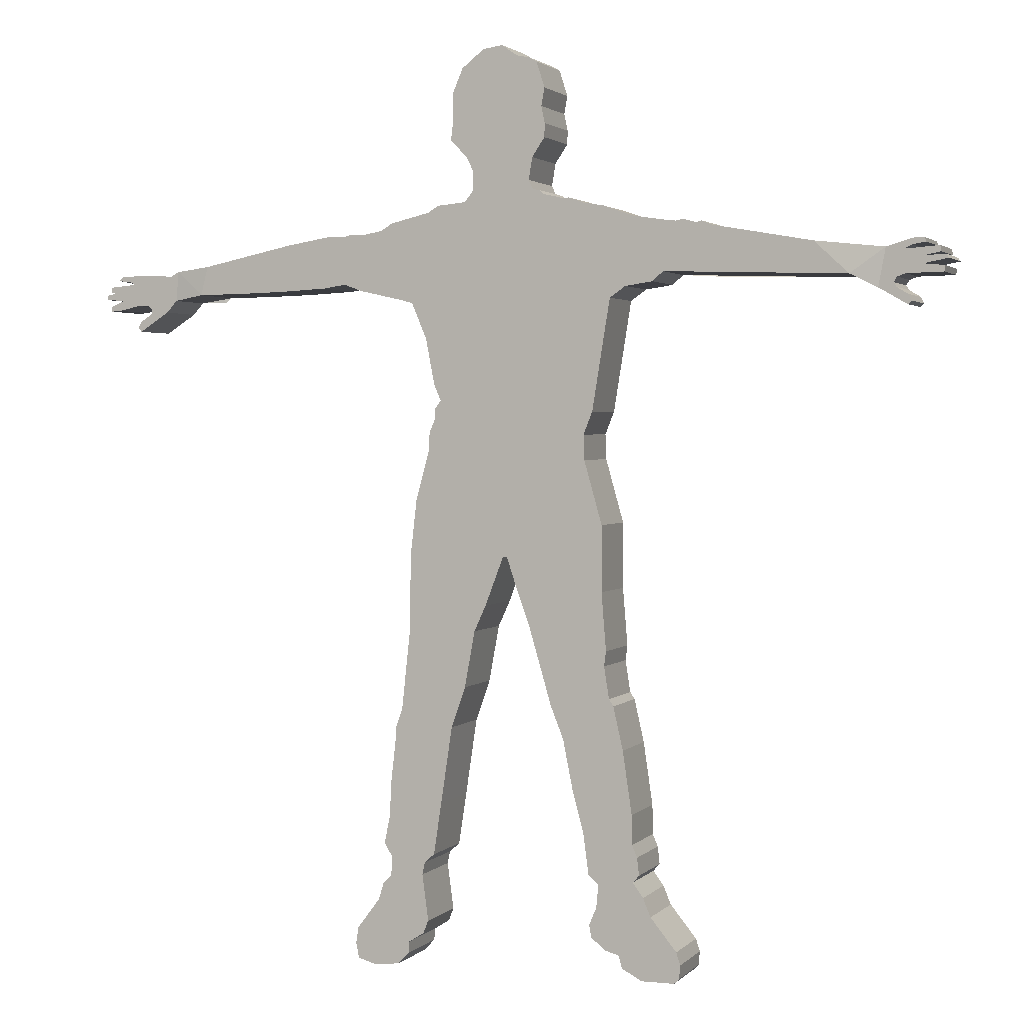
<metadata>
{"format":"obj","ext":"obj","renderer":"f3d","projection":"perspective","resolution":1024,"background":"white","views":[{"elev":2.1,"azim":20.5,"up":"+Y"}]}
</metadata>
<code>
o Curve.002_CUXMLID_11_.002
v -0.3479 0.1156 0.004055
v -0.3633 0.1165 0.004054
v -0.3641 0.12 0.004054
v -0.3565 0.1218 0.004054
v -0.3598 0.1229 0.004054
v -0.3596 0.1269 0.004053
v -0.3388 0.1289 0.004054
v -0.3398 0.1307 0.004054
v -0.3435 0.1308 0.004054
v -0.3466 0.1308 0.004053
v -0.3522 0.1325 0.004053
v -0.3487 0.1359 0.004053
v -0.3182 0.1363 0.004054
v -0.3033 0.135 0.004055
v -0.296 0.1388 0.004055
v -0.2668 0.1422 0.000464
v -0.1922 0.1581 0.000466
v -0.155 0.1644 0
v -0.142 0.1637 0.000468
v -0.1367 0.1654 0
v -0.1247 0.165 0.000469
v -0.1088 0.1681 0.00047
v -0.1 0.1737 0.000469
v -0.06817 0.1813 0.00047
v -0.05926 0.1867 0.00047
v -0.03644 0.1889 0.000471
v -0.02919 0.1979 0.00047
v -0.02969 0.2142 0.000468
v -0.03423 0.224 0.000466
v -0.04813 0.2387 0.000464
v -0.04666 0.251 0.000462
v -0.04604 0.2769 0.000458
v -0.03821 0.2955 0.000456
v -0.02018 0.3099 0.000455
v -0.004418 0.3121 0.000456
v 0.007864 0.3034 0.000458
v 0.01858 0.3013 0.000459
v 0.02469 0.2977 0.00046
v 0.03125 0.2771 0.000463
v 0.02866 0.2626 0.000465
v 0.03156 0.249 0.000467
v 0.03123 0.238 0.000468
v 0.02101 0.2227 0.00047
v 0.01816 0.2048 0.000472
v 0.02145 0.1976 0.000473
v 0.02717 0.1965 0.000474
v 0.03082 0.1933 0.000474
v 0.04527 0.1899 0.000476
v 0.05195 0.1899 0
v 0.06385 0.1855 0.000478
v 0.08049 0.1827 0.000479
v 0.1053 0.174 0.000482
v 0.128 0.1706 0.000483
v 0.1395 0.1693 0.000484
v 0.1453 0.1706 0
v 0.1562 0.1675 0.000485
v 0.1601 0.1689 0
v 0.1679 0.1655 0.000486
v 0.2487 0.1511 0.000493
v 0.3034 0.1454 0.004223
v 0.3253 0.1519 0.004223
v 0.3332 0.1517 0.004224
v 0.3339 0.1484 0.004224
v 0.3235 0.1465 0.004224
v 0.3183 0.1442 0.004224
v 0.3207 0.1436 0.004224
v 0.3445 0.1456 0.004225
v 0.3454 0.1409 0.004226
v 0.3326 0.1383 0.004226
v 0.3492 0.1389 0.004227
v 0.3513 0.1359 0.004227
v 0.3318 0.1322 0.004227
v 0.331 0.1318 0
v 0.3348 0.1314 0
v 0.3485 0.1304 0.004228
v 0.348 0.1257 0.004228
v 0.3189 0.1251 0.004227
v 0.312 0.1227 0.004227
v 0.3095 0.1186 0.004227
v 0.3118 0.1148 0.004228
v 0.321 0.1094 0.004229
v 0.3236 0.1043 0.00423
v 0.3205 0.1017 0.00423
v 0.2978 0.1148 0.004227
v 0.2763 0.1255 0.000498
v 0.1722 0.1277 0.001476
v 0.1293 0.1304 0.000489
v 0.1206 0.1227 0.00049
v 0.09845 0.1195 0.000489
v 0.08581 0.1105 0.000489
v 0.07141 0.02141 0.000501
v 0.06417 0.00322 0.000503
v 0.06489 -0.01685 0.000505
v 0.07932 -0.06798 0.000513
v 0.07934 -0.09185 0.000517
v 0.07932 -0.1209 0.000521
v 0.08311 -0.1675 0.000527
v 0.08156 -0.1795 0.000529
v 0.08567 -0.2053 0.000533
v 0.08927 -0.2108 0.000534
v 0.09714 -0.2454 0.000539
v 0.1046 -0.2961 0.000546
v 0.105 -0.3197 0.00055
v 0.1091 -0.3295 0.000551
v 0.1108 -0.3437 0.000553
v 0.1055 -0.3494 0.000554
v 0.114 -0.3611 0.000556
v 0.1203 -0.3759 0.000558
v 0.1414 -0.4021 0.000563
v 0.1447 -0.4122 0.000565
v 0.1438 -0.423 0.000566
v 0.1397 -0.4271 0.000567
v 0.1129 -0.4271 0.000565
v 0.09685 -0.4183 0.000563
v 0.09387 -0.4082 0.000561
v 0.08292 -0.405 0.00056
v 0.07127 -0.3957 0.000558
v 0.06939 -0.3857 0.000557
v 0.0753 -0.3715 0.000555
v 0.07702 -0.3532 0.000553
v 0.0688 -0.3457 0.000551
v 0.06439 -0.3127 0.000546
v 0.05589 -0.2814 0.000541
v 0.0473 -0.2384 0.000535
v 0.03709 -0.2127 0.000531
v 0.01821 -0.1479 0.000521
v 0.00732 -0.1179 0.000516
v -0.000251 -0.09457 0.000512
v -0.003897 -0.09513 0.000512
v -0.01863 -0.134 0.000517
v -0.02815 -0.1549 0.000519
v -0.03645 -0.2004 0.000525
v -0.04796 -0.2333 0.000529
v -0.05714 -0.2952 0.000537
v -0.06353 -0.3374 0.000542
v -0.07167 -0.3445 0.000543
v -0.07376 -0.3545 0.000544
v -0.06873 -0.3921 0.000549
v -0.07284 -0.4025 0.00055
v -0.08544 -0.4105 0.000551
v -0.08596 -0.4197 0.000552
v -0.0948 -0.429 0.000553
v -0.1148 -0.4315 0.000552
v -0.1302 -0.4272 0.00055
v -0.1327 -0.415 0.000549
v -0.1308 -0.4021 0.000547
v -0.1123 -0.3774 0.000545
v -0.1079 -0.363 0.000543
v -0.1014 -0.3575 0.000543
v -0.1003 -0.3419 0.000541
v -0.1069 -0.3307 0.000539
v -0.1025 -0.3082 0.000536
v -0.1009 -0.2783 0.000532
v -0.09716 -0.2455 0.000527
v -0.09716 -0.2368 0.000526
v -0.09129 -0.2199 0.000524
v -0.08882 -0.1962 0.000521
v -0.08451 -0.1564 0.000516
v -0.08358 -0.09434 0.000507
v -0.07853 -0.05009 0.000502
v -0.06803 -0.01154 0.000497
v -0.06692 0.004747 0.000495
v -0.06179 0.01703 0.000493
v -0.06261 0.02351 0.000492
v -0.05724 0.03031 0.000492
v -0.06284 0.04295 0.00049
v -0.0699 0.0799 0.000484
v -0.08207 0.109 0.000479
v -0.0908 0.1115 0.000479
v -0.1276 0.1199 0.000475
v -0.1416 0.1251 0.000474
v -0.16 0.1223 0.000473
v -0.1977 0.1203 0.000471
v -0.2347 0.1193 0.000469
v -0.2728 0.1189 0.000467
v -0.2774 0.1149 0.001401
v -0.2983 0.1147 0.004058
v -0.3069 0.1051 0.004059
v -0.3315 0.0893 0.00406
v -0.3343 0.09302 0.004059
v -0.3315 0.0978 0.004059
v -0.322 0.1039 0.004059
v -0.321 0.1075 0.004058
v -0.3239 0.1105 0.004057
v -0.3342 0.111 0.004057
v -0.3514 0.1073 0.005389
v -0.3594 0.1067 0.004056
v -0.3596 0.1106 0.004055
v -0.02018 0.3099 0.0555
v -0.004418 0.3121 0.0555
v 0.007864 0.3034 0.0555
v -0.03821 0.2955 0.05551
v 0.01858 0.3013 0.0555
v 0.02469 0.2977 0.0555
v -0.04604 0.2769 0.05551
v 0.03125 0.2771 0.05551
v 0.02866 0.2626 0.05551
v -0.04666 0.251 0.05552
v 0.03156 0.249 0.05552
v -0.04813 0.2387 0.05552
v 0.03123 0.238 0.05552
v -0.03423 0.224 0.05553
v 0.02101 0.2227 0.05552
v -0.02969 0.2142 0.05553
v 0.01816 0.2048 0.05553
v -0.02919 0.1979 0.05553
v 0.02145 0.1976 0.05553
v 0.02717 0.1965 0.05553
v 0.03082 0.1933 0.05553
v -0.03644 0.1889 0.05554
v 0.04527 0.1899 0.05553
v 0.05195 0.1899 0.05553
v 0.06385 0.1855 0.05553
v -0.05926 0.1867 0.05554
v 0.08049 0.1827 0.05553
v -0.1 0.1737 0.05554
v -0.06817 0.1813 0.05554
v 0.1053 0.174 0.05553
v 0.128 0.1706 0.05553
v 0.1395 0.1693 0.05553
v 0.1453 0.1706 0.05553
v 0.1562 0.1675 0.05553
v 0.1679 0.1655 0.05553
v -0.1088 0.168 0.05555
v -0.1247 0.165 0.05555
v -0.142 0.1637 0.05555
v -0.1367 0.1654 0.05555
v -0.1922 0.1581 0.05556
v -0.155 0.1644 0.05555
v 0.2487 0.1511 0.05553
v 0.3253 0.1519 0.0518
v 0.3339 0.1484 0.0518
v 0.3034 0.1454 0.0518
v 0.3235 0.1465 0.0518
v 0.3183 0.1442 0.0518
v 0.3207 0.1436 0.0518
v 0.3445 0.1456 0.0518
v -0.2668 0.1422 0.05556
v 0.3454 0.1409 0.0518
v -0.3033 0.135 0.05171
v -0.296 0.1388 0.05171
v 0.3326 0.1383 0.0518
v 0.3492 0.1389 0.0518
v -0.3487 0.1359 0.05171
v -0.3182 0.1363 0.05171
v 0.3513 0.1359 0.0518
v -0.3522 0.1325 0.05171
v -0.3435 0.1308 0.03913
v -0.3387 0.1289 0.05171
v -0.3396 0.1308 0.05171
v -0.3466 0.1308 0.03913
v 0.3318 0.1322 0.0518
v 0.3485 0.1304 0.0518
v 0.1293 0.1304 0.05554
v -0.3596 0.1269 0.05171
v 0.2763 0.1255 0.05553
v 0.348 0.1257 0.0518
v 0.1206 0.1227 0.05554
v -0.1416 0.1251 0.05556
v -0.16 0.1223 0.05556
v 0.3189 0.1251 0.05181
v -0.1276 0.1199 0.05556
v -0.3565 0.1218 0.05172
v 0.09845 0.1195 0.05555
v 0.312 0.1227 0.05181
v -0.1977 0.1203 0.05557
v -0.2347 0.1193 0.05557
v -0.2728 0.1189 0.05557
v 0.3095 0.1186 0.05181
v 0.2978 0.1148 0.05181
v -0.0908 0.1115 0.05556
v 0.08581 0.1105 0.05555
v -0.3633 0.1165 0.05172
v -0.3482 0.1157 0.05172
v -0.2983 0.1147 0.05171
v -0.3596 0.1107 0.05172
v 0.3118 0.1149 0.05181
v -0.08207 0.109 0.05556
v -0.3342 0.111 0.05172
v -0.3239 0.1105 0.05172
v 0.321 0.1094 0.05181
v -0.321 0.1075 0.05172
v -0.3069 0.1051 0.05172
v -0.3594 0.1067 0.05172
v -0.3514 0.1073 0.05172
v -0.0699 0.0799 0.05557
v 0.3205 0.1017 0.05181
v -0.322 0.1039 0.05172
v -0.3315 0.09781 0.05172
v -0.3315 0.0893 0.05172
v 0.07141 0.02141 0.05558
v -0.06284 0.04295 0.05558
v -0.05724 0.03031 0.05558
v -0.06261 0.02351 0.05558
v -0.06179 0.01703 0.05559
v -0.06692 0.004747 0.05559
v 0.06417 0.003219 0.05558
v -0.06803 -0.01155 0.05559
v 0.06489 -0.01685 0.05559
v -0.07853 -0.05009 0.05561
v 0.07932 -0.06798 0.0556
v -0.08358 -0.09435 0.05562
v 0.07934 -0.09185 0.05561
v -0.000251 -0.09457 0.05561
v 0.00732 -0.1179 0.05562
v 0.07932 -0.1209 0.05561
v -0.003897 -0.09513 0.05561
v -0.01863 -0.134 0.05562
v -0.08451 -0.1564 0.05563
v 0.01821 -0.1479 0.05563
v 0.08311 -0.1675 0.05563
v -0.02815 -0.1549 0.05563
v -0.08881 -0.1962 0.05565
v -0.03645 -0.2004 0.05564
v 0.08156 -0.1795 0.05563
v 0.03709 -0.2127 0.05564
v 0.08567 -0.2053 0.05564
v -0.09129 -0.2199 0.05565
v 0.08927 -0.2108 0.05564
v -0.04796 -0.2333 0.05565
v 0.09714 -0.2454 0.05565
v 0.0473 -0.2384 0.05565
v -0.09716 -0.2368 0.05566
v -0.09716 -0.2455 0.05566
v -0.1009 -0.2783 0.05567
v 0.05589 -0.2814 0.05566
v -0.05714 -0.2952 0.05567
v 0.1046 -0.2961 0.05566
v -0.1025 -0.3082 0.05568
v 0.06439 -0.3127 0.05567
v 0.105 -0.3197 0.05567
v -0.06353 -0.3374 0.05568
v -0.1069 -0.3307 0.05568
v 0.0688 -0.3457 0.05568
v 0.1091 -0.3295 0.05567
v 0.1108 -0.3437 0.05567
v -0.1003 -0.3419 0.05569
v -0.07167 -0.3445 0.05568
v 0.1055 -0.3494 0.05568
v -0.07376 -0.3545 0.05569
v 0.07702 -0.3532 0.05568
v -0.1014 -0.3575 0.05569
v 0.114 -0.3611 0.05568
v 0.0753 -0.3715 0.05568
v -0.1079 -0.363 0.05569
v -0.1123 -0.3774 0.0557
v 0.1203 -0.3759 0.05568
v -0.06873 -0.3921 0.0557
v 0.06939 -0.3857 0.05569
v 0.1414 -0.4021 0.05569
v 0.07127 -0.3957 0.05569
v -0.1308 -0.4021 0.0557
v -0.07284 -0.4025 0.0557
v 0.08292 -0.405 0.05569
v 0.1447 -0.4122 0.05569
v 0.09387 -0.4082 0.05569
v -0.08544 -0.4105 0.0557
v -0.1327 -0.415 0.05571
v 0.09685 -0.4183 0.0557
v -0.08596 -0.4197 0.05571
v 0.1438 -0.423 0.05569
v -0.1302 -0.4272 0.05571
v 0.1129 -0.4271 0.0557
v -0.0948 -0.429 0.05571
v 0.1397 -0.4271 0.05569
v -0.1148 -0.4315 0.05571
v 0.1601 0.1689 0.05553
v 0.3332 0.1517 0.0518
v -0.3598 0.1229 0.05172
v -0.3641 0.12 0.05172
v 0.3236 0.1043 0.05181
v -0.3343 0.09303 0.05172
f 48 49 50
f 54 55 56
f 56 57 58
f 19 20 21
f 17 18 19
f 11 251 247
f 8 248 9
f 9 251 10
f 255 7 6
f 246 72 71
f 187 185 186
f 188 284 276
f 186 284 187
f 19 229 226
f 182 282 183
f 82 281 371
f 107 339 343
f 83 270 84
f 59 223 230
f 83 371 287
f 119 341 120
f 180 289 181
f 181 288 182
f 60 231 61
f 179 372 180
f 148 342 149
f 179 283 290
f 60 230 233
f 147 345 148
f 65 234 235
f 129 304 307
f 108 343 347
f 91 272 291
f 100 317 319
f 138 340 348
f 166 286 167
f 66 237 67
f 16 228 17
f 106 336 339
f 118 344 119
f 165 292 166
f 164 293 165
f 109 347 350
f 14 241 15
f 163 294 164
f 117 349 118
f 16 241 238
f 146 346 147
f 162 295 163
f 69 239 242
f 139 348 353
f 92 291 297
f 69 243 70
f 161 296 162
f 12 245 13
f 116 351 117
f 14 245 240
f 93 297 299
f 110 350 355
f 160 298 161
f 115 354 116
f 94 299 301
f 140 353 357
f 159 300 160
f 7 249 250
f 145 352 146
f 95 301 303
f 114 356 115
f 141 357 360
f 127 304 128
f 111 355 361
f 96 303 306
f 34 190 35
f 36 190 191
f 144 358 145
f 130 307 308
f 33 189 34
f 113 359 114
f 142 360 364
f 158 302 159
f 37 191 193
f 112 361 365
f 126 305 127
f 113 365 363
f 38 193 194
f 97 306 311
f 32 192 33
f 143 362 144
f 131 308 312
f 143 364 366
f 39 194 196
f 46 207 208
f 47 208 209
f 157 309 158
f 48 212 49
f 40 196 197
f 132 312 314
f 31 195 32
f 24 214 25
f 98 311 315
f 41 197 199
f 22 216 23
f 125 310 126
f 75 252 253
f 30 198 31
f 54 221 55
f 56 367 57
f 99 315 317
f 42 199 201
f 58 367 223
f 156 313 157
f 88 254 258
f 29 200 30
f 62 231 368
f 63 368 232
f 133 314 320
f 172 259 260
f 43 201 203
f 64 232 234
f 101 319 321
f 77 257 261
f 28 202 29
f 124 316 125
f 170 259 171
f 66 235 236
f 44 203 205
f 68 237 239
f 155 318 156
f 27 204 28
f 71 243 246
f 154 323 155
f 89 258 264
f 45 205 207
f 11 244 12
f 173 260 266
f 153 324 154
f 174 266 267
f 175 267 268
f 123 322 124
f 26 206 27
f 134 320 327
f 79 265 269
f 84 256 85
f 48 209 211
f 102 321 328
f 169 262 170
f 50 212 213
f 152 325 153
f 25 210 26
f 90 264 272
f 122 326 123
f 51 213 215
f 2 274 273
f 103 328 331
f 23 217 24
f 76 253 257
f 135 327 332
f 275 175 268
f 5 255 6
f 52 215 218
f 151 329 152
f 188 274 1
f 53 218 219
f 121 330 122
f 80 269 277
f 54 219 220
f 4 369 5
f 168 271 169
f 3 263 4
f 104 331 335
f 56 221 222
f 78 261 265
f 184 279 185
f 105 335 336
f 150 333 151
f 81 277 281
f 136 332 338
f 21 224 22
f 3 273 370
f 19 227 20
f 178 275 283
f 21 227 225
f 137 338 340
f 17 229 18
f 120 334 121
f 186 279 285
f 183 280 184
f 149 337 150
f 167 278 168
f 254 85 256
f 177 176 175
f 85 87 86
f 9 251 10
f 222 220 254
f 248 250 247
f 251 248 247
f 45 46 47
f 86 87 85
f 8 7 250
f 11 10 251
f 8 250 248
f 9 248 251
f 255 249 7
f 246 252 72
f 188 187 284
f 186 285 284
f 19 18 229
f 182 288 282
f 82 81 281
f 107 106 339
f 83 287 270
f 59 58 223
f 83 82 371
f 119 344 341
f 180 372 289
f 181 289 288
f 60 233 231
f 179 290 372
f 148 345 342
f 179 178 283
f 60 59 230
f 147 346 345
f 65 64 234
f 129 128 304
f 108 107 343
f 91 90 272
f 100 99 317
f 138 137 340
f 166 292 286
f 66 236 237
f 16 238 228
f 106 105 336
f 118 349 344
f 165 293 292
f 164 294 293
f 109 108 347
f 14 240 241
f 163 295 294
f 117 351 349
f 16 15 241
f 146 352 346
f 162 296 295
f 69 68 239
f 139 138 348
f 92 91 291
f 69 242 243
f 161 298 296
f 12 244 245
f 116 354 351
f 14 13 245
f 93 92 297
f 110 109 350
f 160 300 298
f 115 356 354
f 94 93 299
f 140 139 353
f 159 302 300
f 145 358 352
f 95 94 301
f 114 359 356
f 141 140 357
f 127 305 304
f 111 110 355
f 96 95 303
f 34 189 190
f 36 35 190
f 144 362 358
f 130 129 307
f 33 192 189
f 113 363 359
f 142 141 360
f 158 309 302
f 37 36 191
f 112 111 361
f 126 310 305
f 113 112 365
f 38 37 193
f 97 96 306
f 32 195 192
f 143 366 362
f 131 130 308
f 143 142 364
f 39 38 194
f 46 45 207
f 47 46 208
f 157 313 309
f 48 211 212
f 40 39 196
f 132 131 312
f 31 198 195
f 24 217 214
f 98 97 311
f 41 40 197
f 22 224 216
f 125 316 310
f 75 72 252
f 30 200 198
f 54 220 221
f 56 222 367
f 99 98 315
f 42 41 199
f 58 57 367
f 156 318 313
f 88 87 254
f 29 202 200
f 62 61 231
f 63 62 368
f 133 132 314
f 172 171 259
f 43 42 201
f 64 63 232
f 101 100 319
f 77 76 257
f 28 204 202
f 124 322 316
f 170 262 259
f 66 65 235
f 44 43 203
f 68 67 237
f 155 323 318
f 27 206 204
f 71 70 243
f 154 324 323
f 89 88 258
f 45 44 205
f 11 247 244
f 173 172 260
f 153 325 324
f 174 173 266
f 175 174 267
f 123 326 322
f 26 210 206
f 134 133 320
f 79 78 265
f 84 270 256
f 48 47 209
f 102 101 321
f 169 271 262
f 50 49 212
f 152 329 325
f 25 214 210
f 90 89 264
f 122 330 326
f 51 50 213
f 2 1 274
f 103 102 328
f 23 216 217
f 76 75 253
f 135 134 327
f 275 177 175
f 5 369 255
f 52 51 215
f 151 333 329
f 188 276 274
f 53 52 218
f 121 334 330
f 80 79 269
f 54 53 219
f 4 263 369
f 168 278 271
f 3 370 263
f 104 103 331
f 56 55 221
f 78 77 261
f 184 280 279
f 105 104 335
f 150 337 333
f 81 80 277
f 136 135 332
f 21 225 224
f 3 2 273
f 19 226 227
f 178 177 275
f 21 20 227
f 137 136 338
f 17 228 229
f 120 341 334
f 186 185 279
f 183 282 280
f 149 342 337
f 167 286 278
f 254 87 85
f 9 248 251
f 249 255 263
f 255 369 263
f 263 370 273
f 244 247 250
f 249 263 274
f 263 273 274
f 245 244 250
f 245 250 249
f 238 241 268
f 241 240 275
f 240 245 275
f 245 249 280
f 274 276 285
f 276 284 285
f 245 280 275
f 249 274 279
f 280 249 279
f 229 228 260
f 228 238 267
f 268 241 275
f 274 285 279
f 225 227 259
f 227 226 259
f 226 229 259
f 229 260 259
f 238 268 267
f 224 225 262
f 217 216 271
f 216 224 271
f 210 214 217
f 210 217 278
f 288 289 290
f 289 372 290
f 290 283 288
f 283 275 282
f 288 283 282
f 267 266 228
f 266 260 228
f 280 282 275
f 225 259 262
f 217 271 278
f 262 271 224
f 206 210 207
f 210 278 286
f 286 292 291
f 292 293 291
f 286 291 272
f 210 286 209
f 207 210 209
f 293 294 295
f 295 296 298
f 298 300 307
f 300 302 307
f 309 313 314
f 313 318 320
f 314 313 320
f 302 309 308
f 307 302 308
f 293 295 297
f 295 298 299
f 297 295 299
f 318 323 320
f 323 324 320
f 298 307 304
f 312 309 314
f 286 272 209
f 309 312 308
f 324 325 327
f 320 324 327
f 329 333 338
f 333 337 338
f 325 329 327
f 337 342 340
f 342 345 346
f 346 352 357
f 352 358 366
f 358 362 366
f 366 364 357
f 364 360 357
f 357 353 348
f 352 366 357
f 342 346 348
f 348 346 357
f 348 340 342
f 338 332 329
f 332 327 329
f 340 338 337
f 304 305 303
f 305 310 306
f 310 316 315
f 316 322 317
f 315 316 317
f 322 326 321
f 326 330 328
f 322 319 317
f 330 334 331
f 334 341 335
f 331 334 335
f 344 349 354
f 349 351 354
f 319 322 321
f 341 344 339
f 344 354 356
f 356 359 363
f 344 356 347
f 339 344 343
f 356 363 350
f 363 365 355
f 365 361 355
f 355 350 363
f 350 347 356
f 347 343 344
f 339 336 335
f 331 328 330
f 328 321 326
f 339 335 341
f 305 306 303
f 315 311 310
f 311 306 310
f 303 301 304
f 301 299 304
f 297 291 293
f 304 299 298
f 264 258 218
f 258 254 218
f 204 206 205
f 198 200 202
f 202 204 203
f 206 207 205
f 272 264 215
f 195 198 197
f 198 202 197
f 189 192 191
f 192 195 191
f 191 190 189
f 194 193 196
f 193 191 196
f 197 196 191
f 201 199 203
f 199 197 203
f 191 195 197
f 203 197 202
f 205 203 204
f 270 287 277
f 287 371 281
f 277 287 281
f 256 270 233
f 270 277 269
f 270 269 265
f 209 208 207
f 270 265 233
f 261 257 252
f 257 253 252
f 265 261 235
f 209 272 211
f 211 272 213
f 254 256 230
f 265 235 233
f 252 246 243
f 242 239 237
f 252 243 242
f 261 252 236
f 235 261 236
f 213 272 215
f 213 212 211
f 218 215 264
f 252 242 236
f 242 237 236
f 219 218 254
f 234 232 231
f 232 368 231
f 256 233 230
f 235 234 231
f 233 235 231
f 220 219 254
f 222 221 220
f 223 367 222
f 230 223 254
f 223 222 254
f 87 88 52
f 88 89 52
f 90 91 167
f 91 92 165
f 167 91 166
f 93 94 128
f 94 95 128
f 96 97 126
f 97 98 126
f 95 96 127
f 128 95 127
f 99 100 124
f 100 101 124
f 101 102 123
f 124 101 123
f 103 104 121
f 104 105 106
f 102 103 122
f 104 106 120
f 106 107 119
f 107 108 119
f 108 109 115
f 109 110 113
f 115 109 113
f 110 111 112
f 112 113 110
f 113 114 115
f 115 116 119
f 116 117 118
f 119 116 118
f 104 120 121
f 106 119 120
f 121 122 103
f 115 119 108
f 122 123 102
f 98 99 125
f 124 125 99
f 125 126 98
f 126 127 96
f 129 130 159
f 130 131 158
f 159 130 158
f 131 132 158
f 132 133 157
f 157 133 156
f 133 134 154
f 134 135 152
f 153 134 152
f 134 153 154
f 135 136 152
f 137 138 149
f 138 139 140
f 149 138 147
f 140 141 142
f 147 138 140
f 140 142 143
f 146 143 145
f 143 144 145
f 140 143 146
f 147 148 149
f 146 147 140
f 136 137 150
f 150 151 136
f 151 152 136
f 137 149 150
f 154 155 133
f 155 156 133
f 157 158 132
f 159 160 129
f 161 162 163
f 160 161 129
f 163 164 165
f 161 163 93
f 163 165 92
f 165 166 91
f 129 161 128
f 128 161 93
f 93 163 92
f 90 167 47
f 167 168 26
f 89 90 51
f 167 26 47
f 169 170 22
f 170 171 21
f 168 169 24
f 26 168 24
f 171 172 19
f 172 173 17
f 90 47 48
f 170 21 22
f 21 171 19
f 172 17 19
f 173 174 17
f 175 176 15
f 176 177 15
f 174 175 16
f 184 13 177
f 177 178 183
f 178 179 182
f 179 180 181
f 179 181 182
f 178 182 183
f 177 183 184
f 185 187 1
f 187 188 1
f 184 185 7
f 184 7 13
f 177 13 14
f 1 2 4
f 2 3 4
f 4 5 6
f 185 1 7
f 1 4 7
f 4 6 7
f 177 14 15
f 7 8 13
f 16 175 15
f 9 10 12
f 10 11 12
f 174 16 17
f 8 9 12
f 12 13 8
f 85 87 59
f 169 22 23
f 24 169 23
f 82 83 81
f 83 84 80
f 83 80 81
f 84 85 60
f 80 84 79
f 79 84 78
f 90 48 50
f 24 25 26
f 47 26 45
f 78 84 60
f 26 27 45
f 87 52 53
f 78 60 65
f 75 76 72
f 76 77 72
f 77 78 65
f 70 71 72
f 67 68 69
f 69 70 72
f 72 77 66
f 87 53 54
f 66 67 69
f 65 66 77
f 66 69 72
f 29 30 31
f 31 32 40
f 32 33 36
f 40 32 36
f 33 34 36
f 34 35 36
f 36 37 39
f 37 38 39
f 29 31 40
f 28 29 43
f 40 36 39
f 40 41 43
f 41 42 43
f 29 40 43
f 62 63 61
f 63 64 61
f 64 65 61
f 60 61 65
f 56 58 87
f 58 59 87
f 54 56 87
f 59 60 85
f 27 28 44
f 28 43 44
f 50 51 90
f 51 52 89
f 27 44 45
l 74 75
l 9 10

</code>
